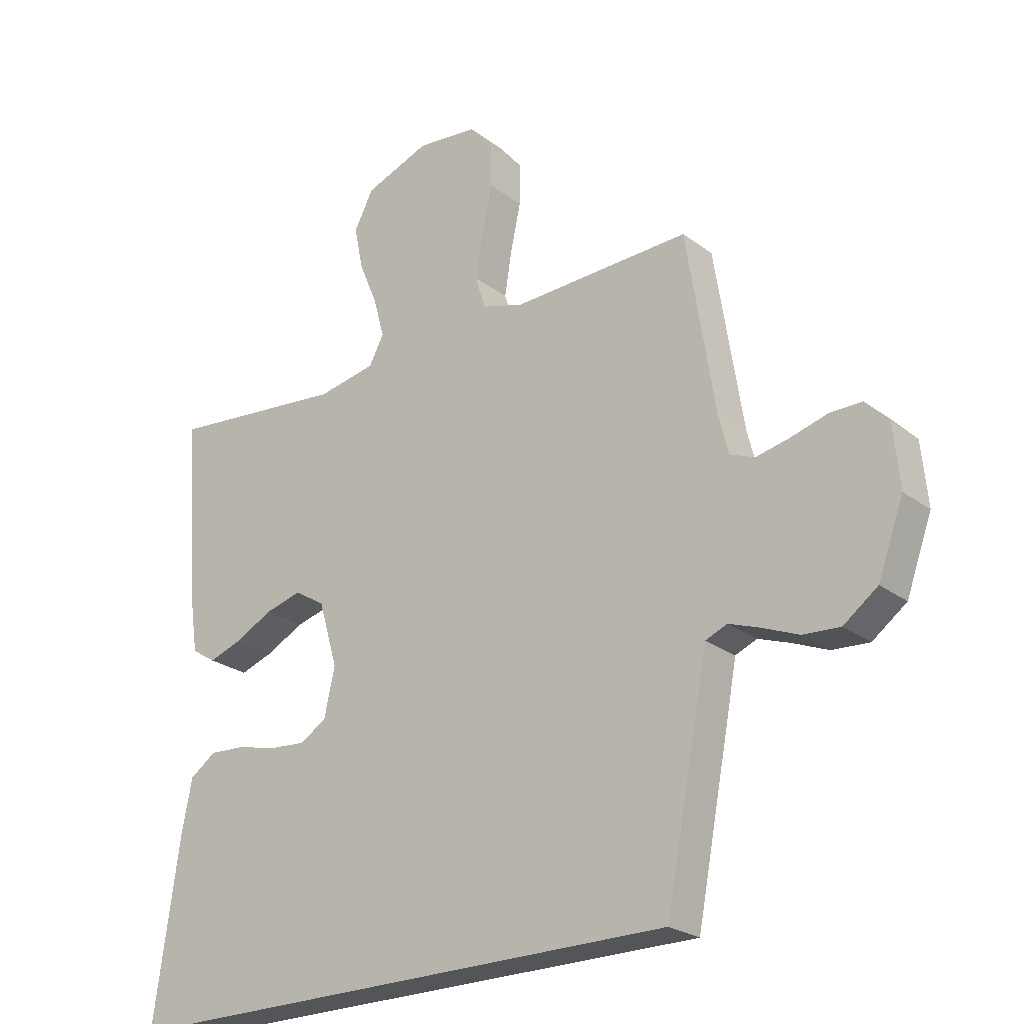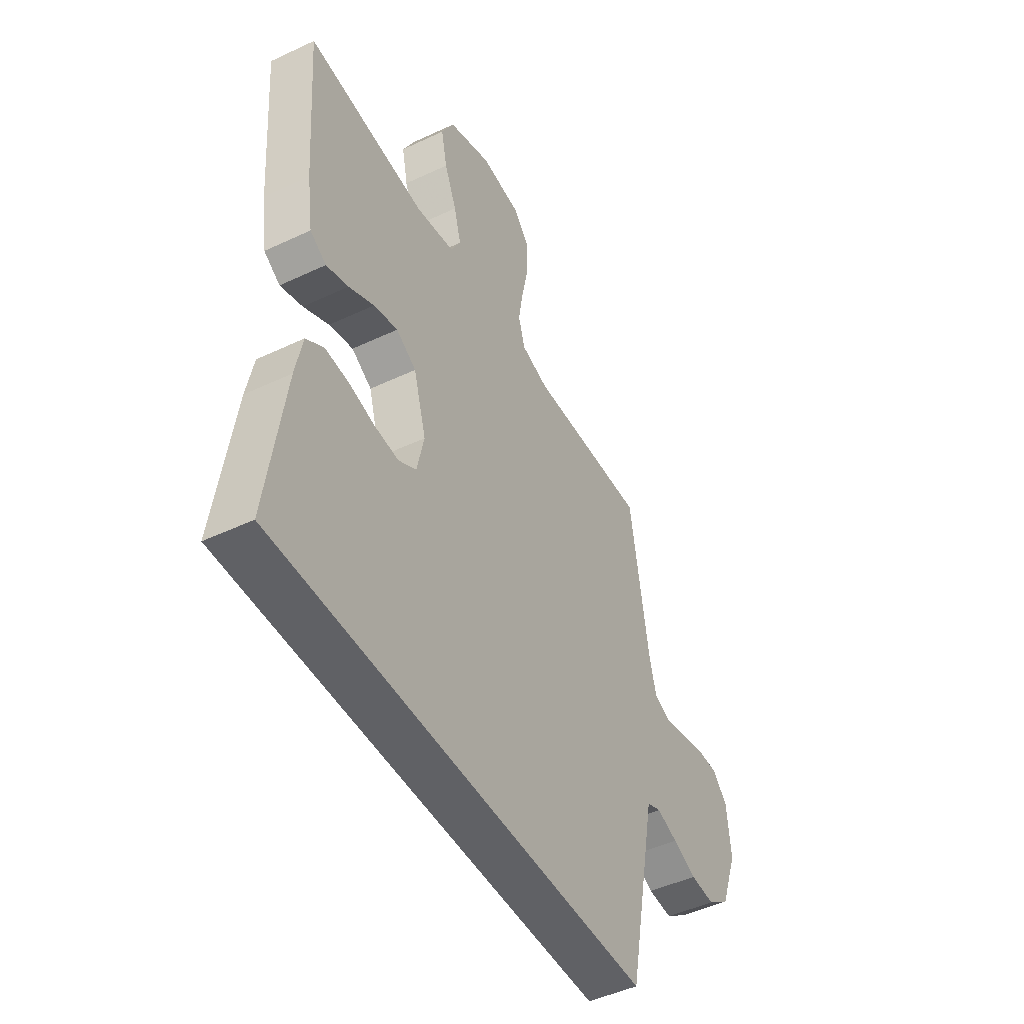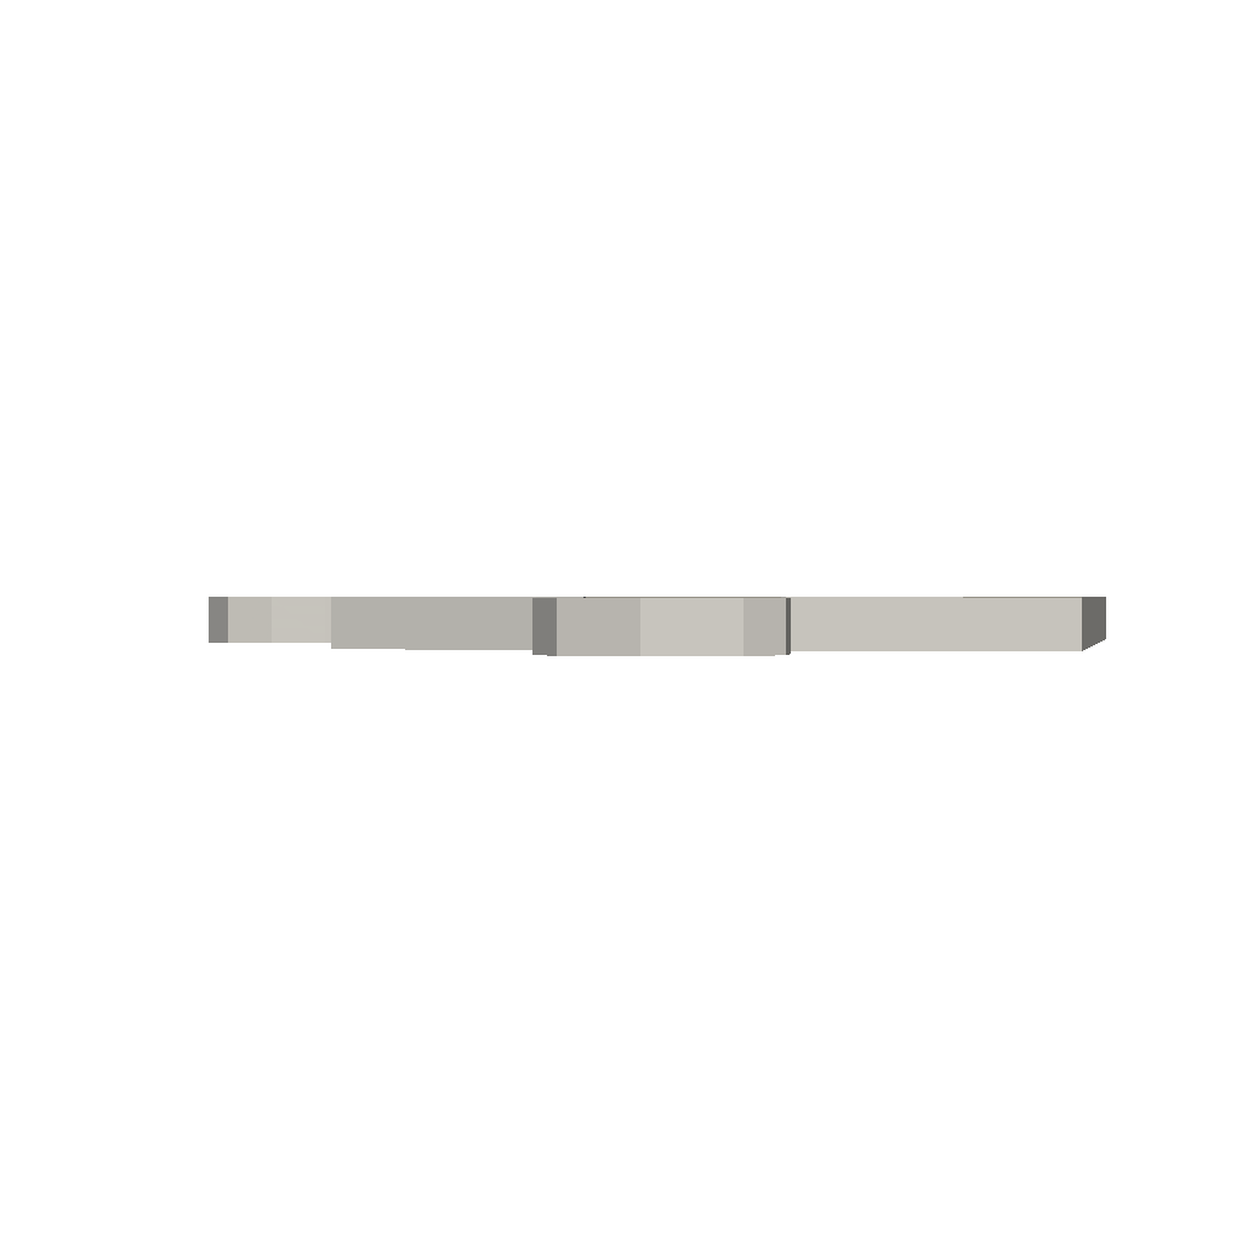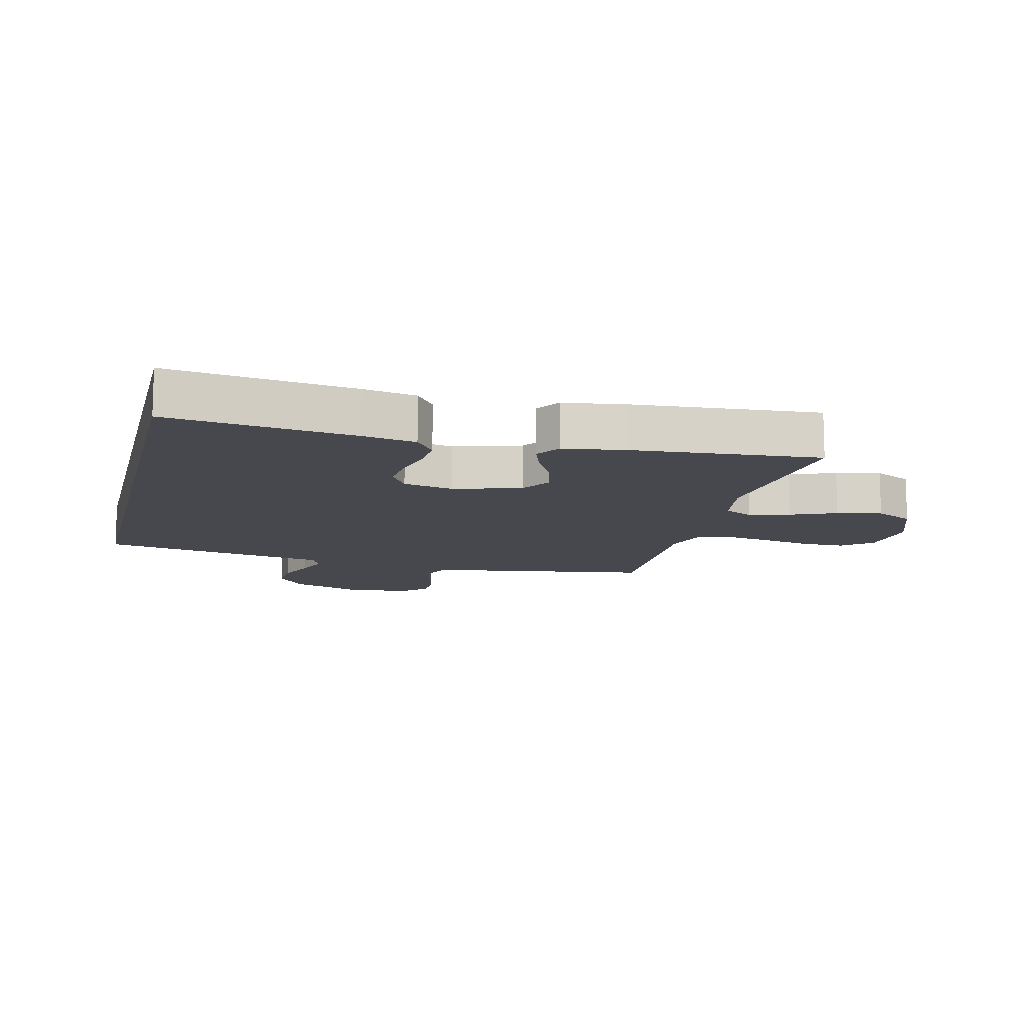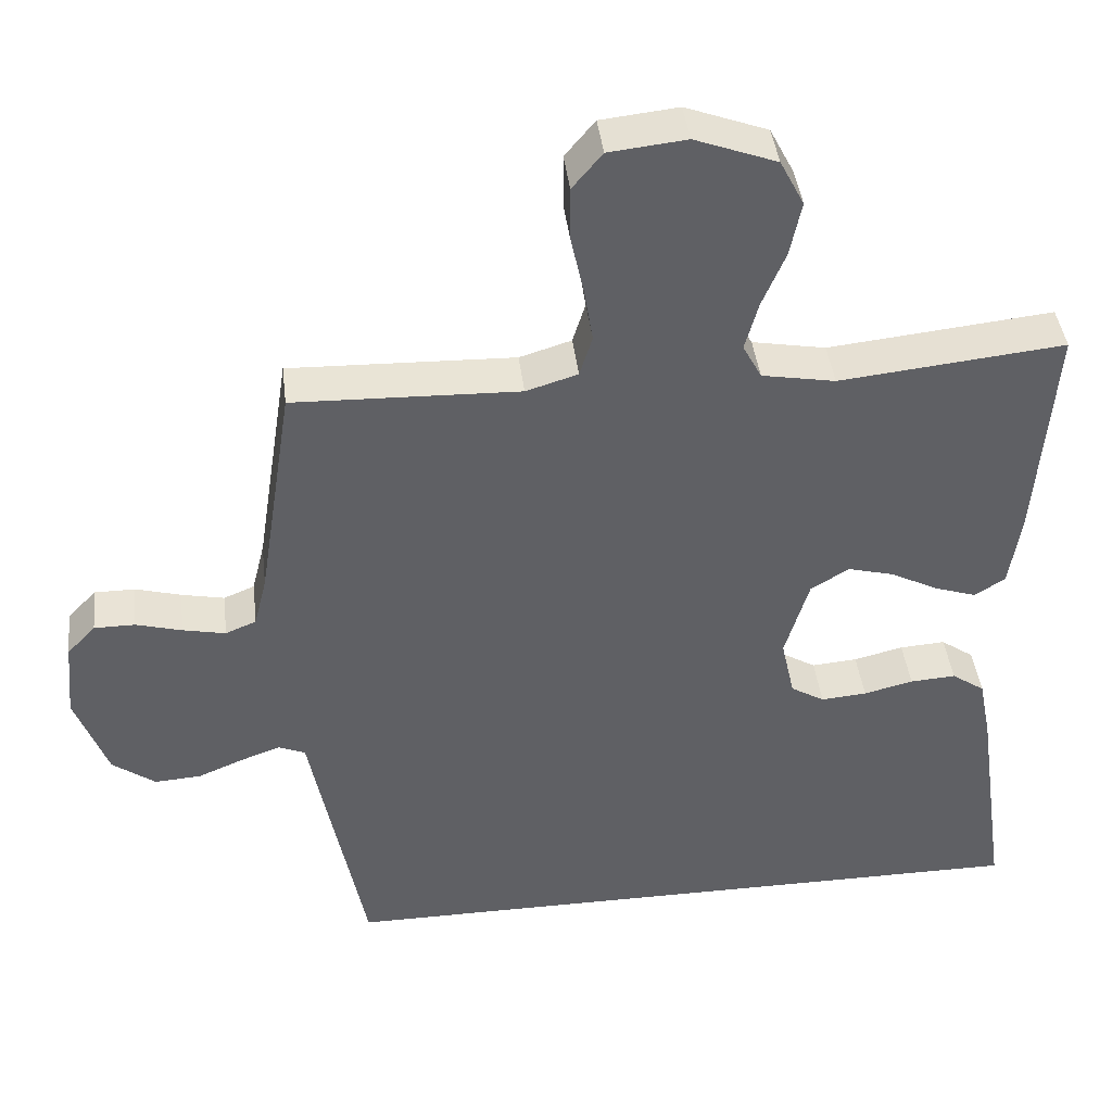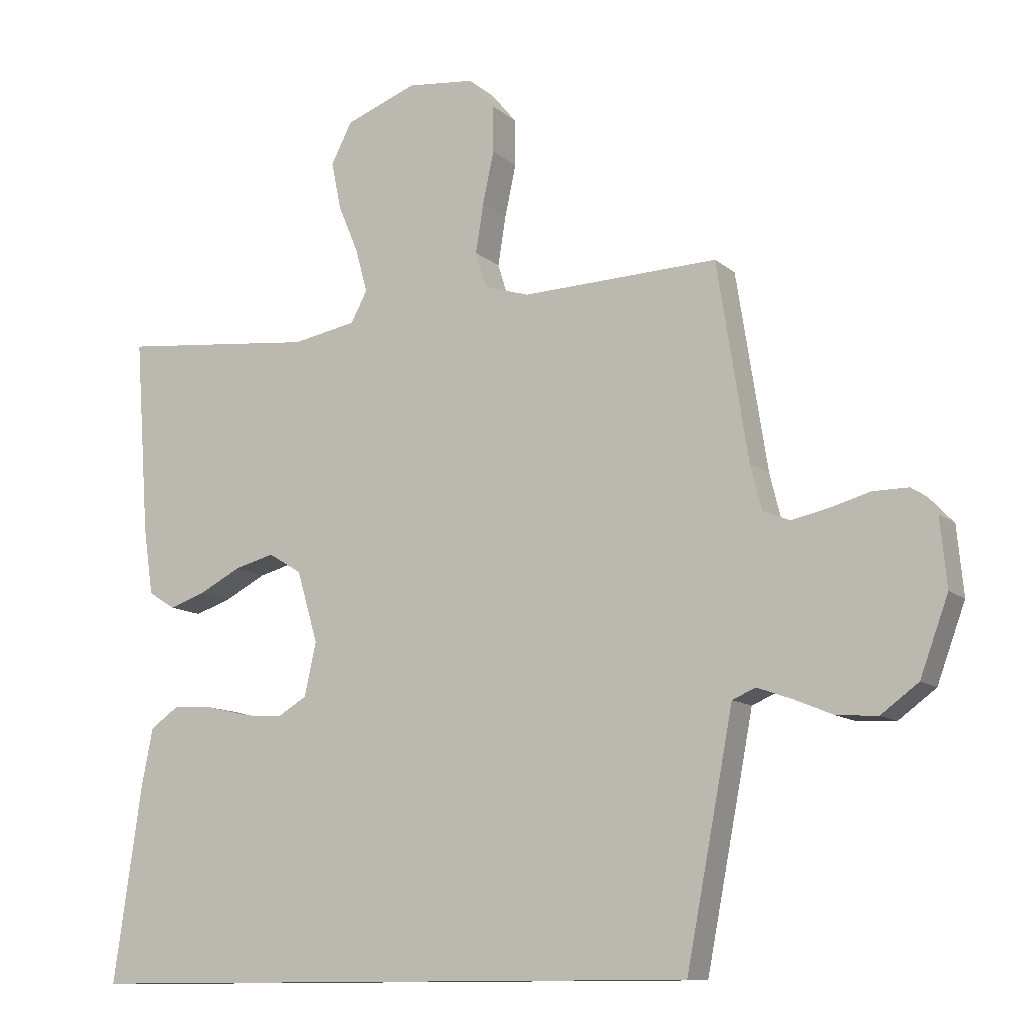
<metadata>
{"format":"obj","ext":"obj","renderer":"f3d","projection":"perspective","resolution":1024,"background":"white","views":[{"elev":-24.3,"azim":39.2,"up":"+Z"},{"elev":-47.5,"azim":-62.0,"up":"+Z"},{"elev":0.6,"azim":102.8,"up":"+Y"},{"elev":-11.9,"azim":-103.6,"up":"+Y"},{"elev":42.0,"azim":173.2,"up":"+Z"},{"elev":-11.3,"azim":28.1,"up":"+Z"}]}
</metadata>
<code>
v -0.5 0.07 0.5
v -0.2 0.07 0.469
v -0.102 0.07 0.487
v -0.077 0.07 0.534
v -0.095 0.07 0.6
v -0.126 0.07 0.674
v -0.141 0.07 0.747
v -0.109 0.07 0.809
v 0 0.07 0.85
v 0.103 0.07 0.839
v 0.143 0.07 0.791
v 0.143 0.07 0.72
v 0.126 0.07 0.641
v 0.114 0.07 0.566
v 0.131 0.07 0.511
v 0.2 0.07 0.49
v 0.5 0.07 0.5
v 0.547 0.07 0.2
v 0.564 0.07 0.132
v 0.605 0.07 0.115
v 0.662 0.07 0.127
v 0.723 0.07 0.144
v 0.777 0.07 0.144
v 0.815 0.07 0.104
v 0.825 0.07 0
v 0.782 0.07 -0.117
v 0.725 0.07 -0.159
v 0.663 0.07 -0.155
v 0.603 0.07 -0.13
v 0.55 0.07 -0.111
v 0.514 0.07 -0.126
v 0.5 0.07 -0.2
v 0.442 0.07 -0.5
v -0.513 0.07 -0.5
v -0.47 0.07 -0.2
v -0.453 0.07 -0.114
v -0.409 0.07 -0.083
v -0.348 0.07 -0.087
v -0.282 0.07 -0.103
v -0.221 0.07 -0.108
v -0.176 0.07 -0.081
v -0.158 0.07 0
v -0.19 0.07 0.109
v -0.241 0.07 0.14
v -0.302 0.07 0.124
v -0.366 0.07 0.091
v -0.422 0.07 0.072
v -0.463 0.07 0.098
v -0.478 0.07 0.2
v -0.5 0 0.5
v -0.2 0 0.469
v -0.102 0 0.487
v -0.077 0 0.534
v -0.095 0 0.6
v -0.126 0 0.674
v -0.141 0 0.747
v -0.109 0 0.809
v 0 0 0.85
v 0.103 0 0.839
v 0.143 0 0.791
v 0.143 0 0.72
v 0.126 0 0.641
v 0.114 0 0.566
v 0.131 0 0.511
v 0.2 0 0.49
v 0.5 0 0.5
v 0.547 0 0.2
v 0.564 0 0.132
v 0.605 0 0.115
v 0.662 0 0.127
v 0.723 0 0.144
v 0.777 0 0.144
v 0.815 0 0.104
v 0.825 0 0
v 0.782 0 -0.117
v 0.725 0 -0.159
v 0.663 0 -0.155
v 0.603 0 -0.13
v 0.55 0 -0.111
v 0.514 0 -0.126
v 0.5 0 -0.2
v 0.442 0 -0.5
v -0.513 0 -0.5
v -0.47 0 -0.2
v -0.453 0 -0.114
v -0.409 0 -0.083
v -0.348 0 -0.087
v -0.282 0 -0.103
v -0.221 0 -0.108
v -0.176 0 -0.081
v -0.158 0 0
v -0.19 0 0.109
v -0.241 0 0.14
v -0.302 0 0.124
v -0.366 0 0.091
v -0.422 0 0.072
v -0.463 0 0.098
v -0.478 0 0.2
f 49 1 2
f 48 49 2
f 47 48 2
f 46 47 2
f 45 46 2
f 44 45 2 3
f 43 44 3 4
f 42 43 4
f 37 38 39
f 36 37 39
f 35 36 39
f 34 35 39
f 33 34 39
f 33 39 40
f 33 40 41
f 32 33 41
f 31 32 41
f 27 28 29
f 26 27 29
f 25 26 29
f 24 25 29
f 23 24 29
f 22 23 29
f 21 22 29
f 20 21 29 30
f 31 41 42
f 30 31 42
f 20 30 42
f 19 20 42
f 11 12 13
f 10 11 13
f 9 10 13
f 8 9 13
f 7 8 13
f 6 7 13
f 5 6 13
f 4 5 13 14
f 18 19 42 4
f 16 17 18
f 15 16 18 4
f 4 14 15
f 51 50 98
f 51 98 97
f 51 97 96
f 51 96 95
f 51 95 94
f 52 51 94 93
f 53 52 93 92
f 53 92 91
f 88 87 86
f 88 86 85
f 88 85 84
f 88 84 83
f 88 83 82
f 89 88 82
f 90 89 82
f 90 82 81
f 90 81 80
f 78 77 76
f 78 76 75
f 78 75 74
f 78 74 73
f 78 73 72
f 78 72 71
f 78 71 70
f 79 78 70 69
f 91 90 80
f 91 80 79
f 91 79 69
f 91 69 68
f 62 61 60
f 62 60 59
f 62 59 58
f 62 58 57
f 62 57 56
f 62 56 55
f 62 55 54
f 63 62 54 53
f 53 91 68 67
f 67 66 65
f 53 67 65 64
f 64 63 53
f 1 50 51 2
f 2 51 52 3
f 3 52 53 4
f 4 53 54 5
f 5 54 55 6
f 6 55 56 7
f 7 56 57 8
f 8 57 58 9
f 9 58 59 10
f 10 59 60 11
f 11 60 61 12
f 12 61 62 13
f 13 62 63 14
f 14 63 64 15
f 15 64 65 16
f 16 65 66 17
f 17 66 67 18
f 18 67 68 19
f 19 68 69 20
f 20 69 70 21
f 21 70 71 22
f 22 71 72 23
f 23 72 73 24
f 24 73 74 25
f 25 74 75 26
f 26 75 76 27
f 27 76 77 28
f 28 77 78 29
f 29 78 79 30
f 30 79 80 31
f 31 80 81 32
f 32 81 82 33
f 33 82 83 34
f 34 83 84 35
f 35 84 85 36
f 36 85 86 37
f 37 86 87 38
f 38 87 88 39
f 39 88 89 40
f 40 89 90 41
f 41 90 91 42
f 42 91 92 43
f 43 92 93 44
f 44 93 94 45
f 45 94 95 46
f 46 95 96 47
f 47 96 97 48
f 48 97 98 49
f 49 98 50 1

</code>
